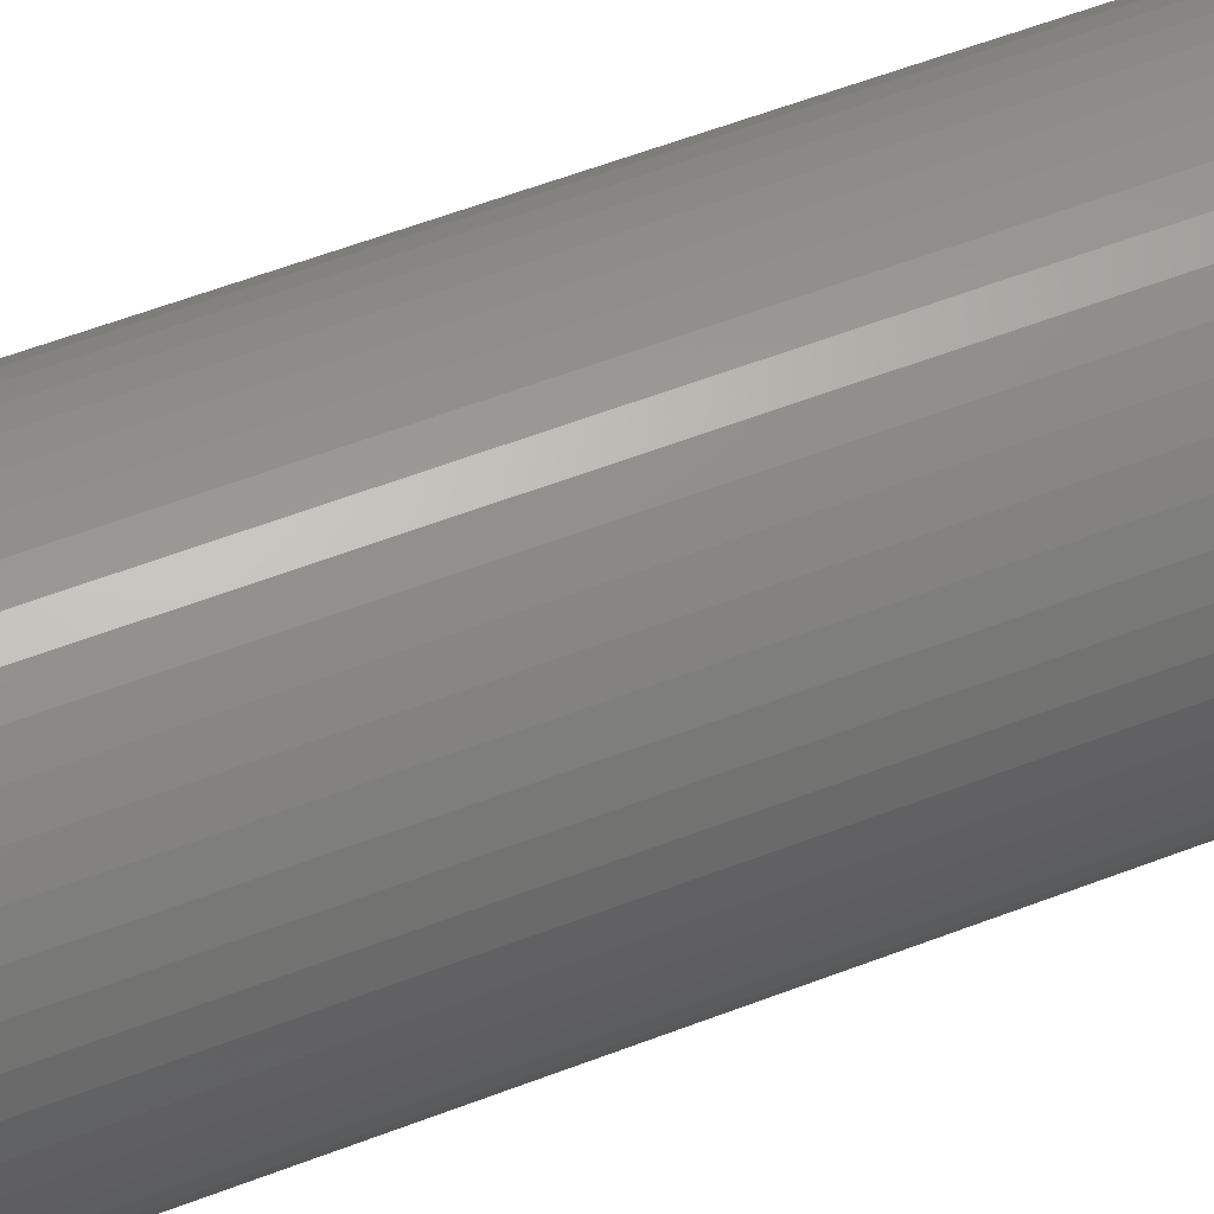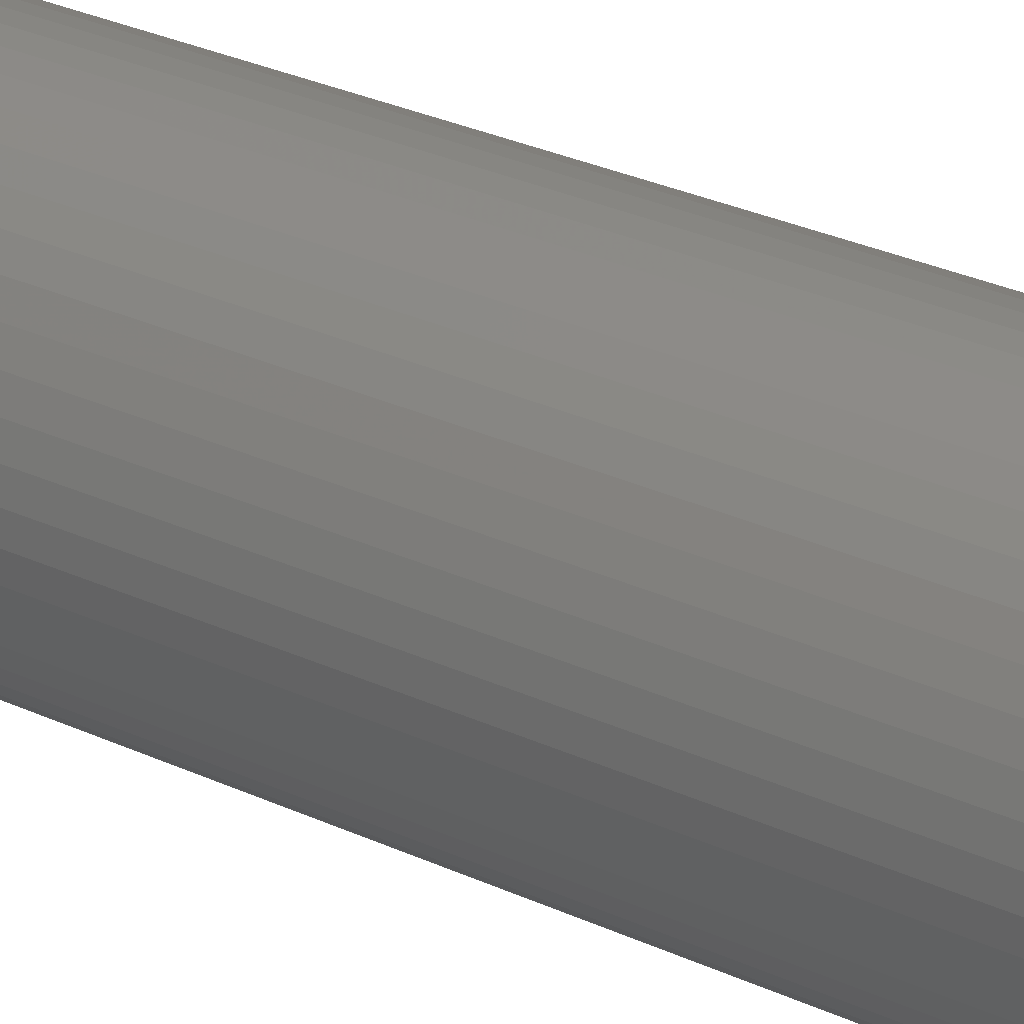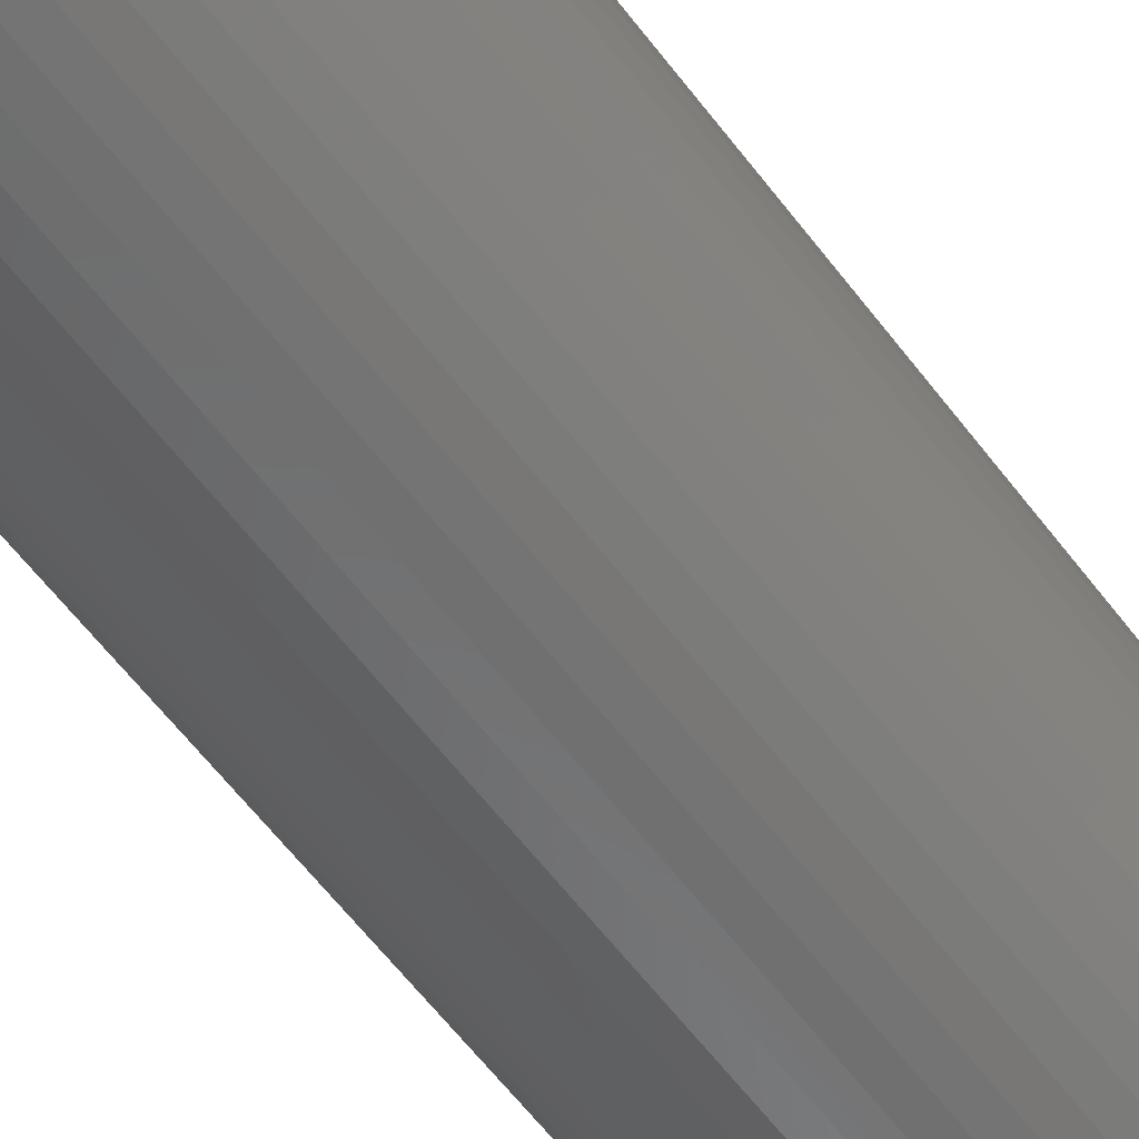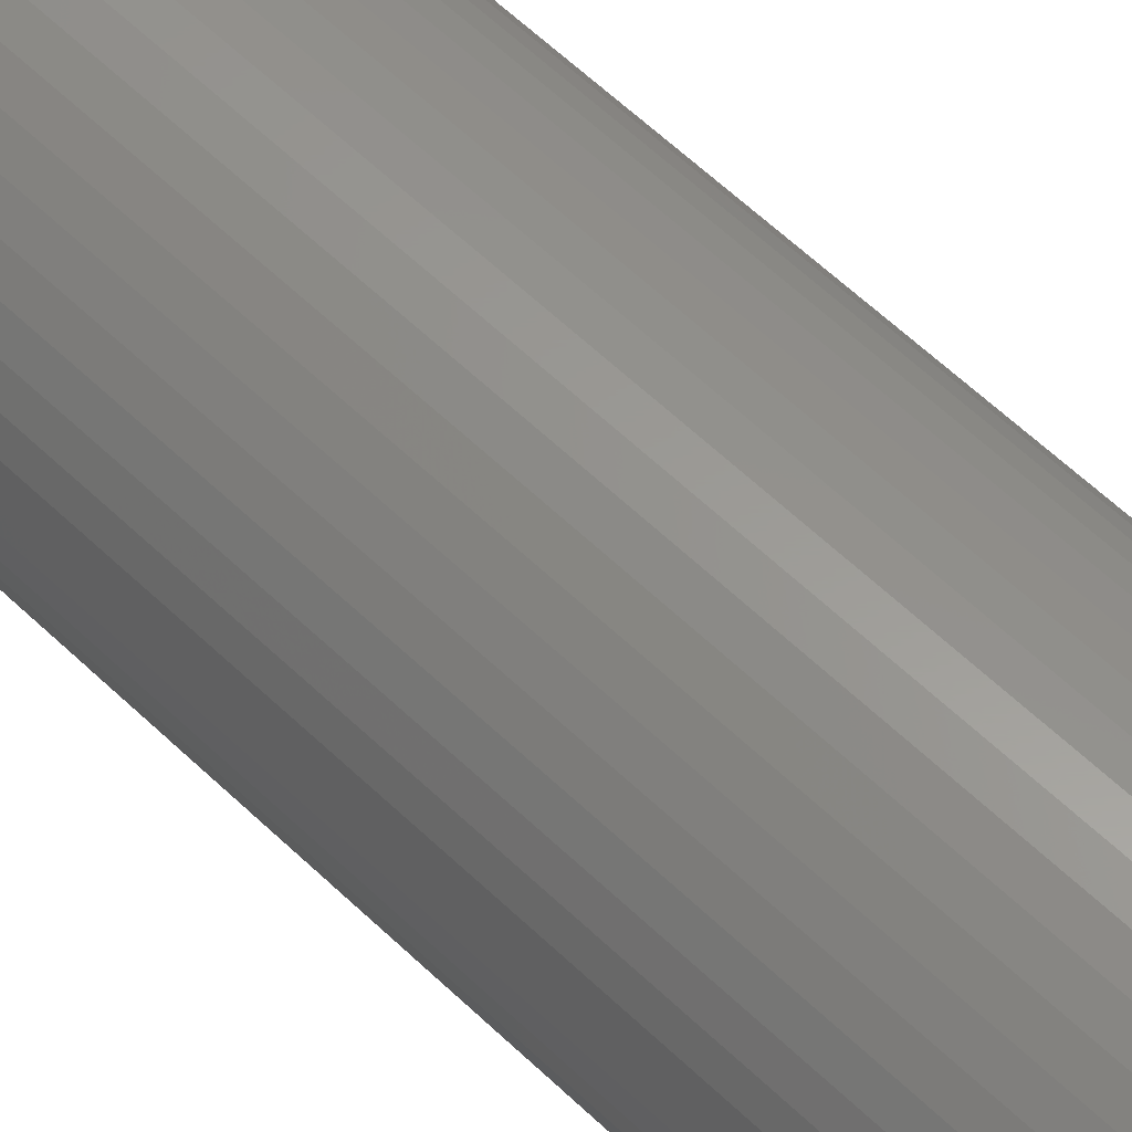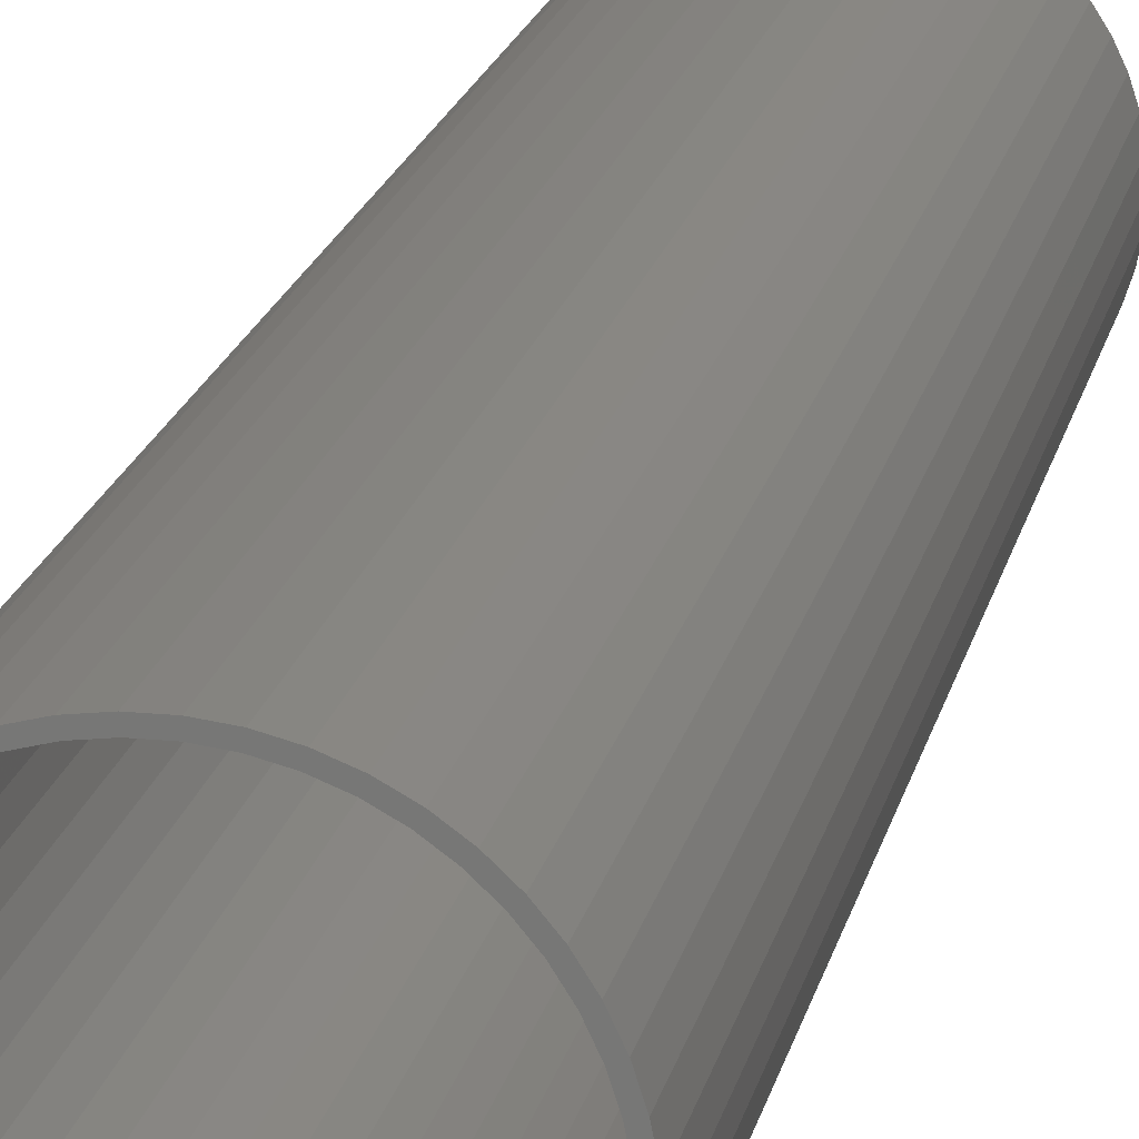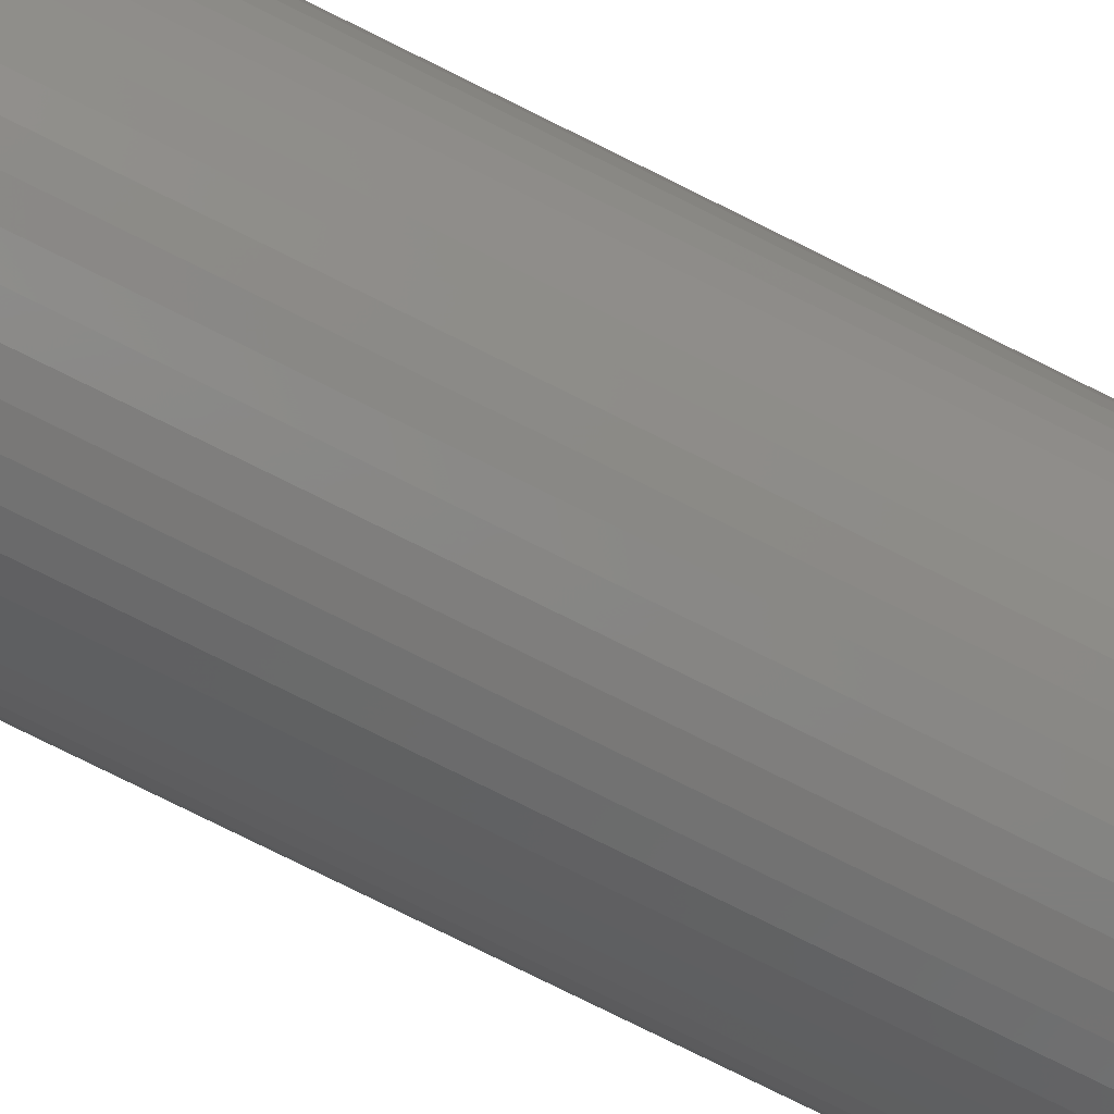
<metadata>
{"format":"stl","ext":"stl","renderer":"f3d","projection":"perspective","resolution":1024,"background":"white","views":[{"elev":52.3,"azim":66.9,"up":"+Y"},{"elev":28.2,"azim":-54.5,"up":"+Y"},{"elev":-57.9,"azim":-143.8,"up":"+Y"},{"elev":59.6,"azim":-45.4,"up":"+Y"},{"elev":17.7,"azim":11.2,"up":"+Y"},{"elev":-78.2,"azim":-116.4,"up":"+Y"}]}
</metadata>
<code>
# stl→obj: 200 verts, 400 faces
v 9.5 0 39
v 9.425 1.191 -39
v 9.425 1.191 39
v 9.5 0 -39
v -9.5 0 -39
v -9.425 1.191 39
v -9.425 1.191 -39
v -9.5 0 39
v 0.5965 9.481 -39
v -0.5965 9.481 39
v 0.5965 9.481 39
v -0.5965 9.481 -39
v -0.5965 -9.481 -39
v 0.5965 -9.481 39
v -0.5965 -9.481 39
v 0.5965 -9.481 -39
v 6.925 6.503 -39
v 6.056 7.32 39
v 6.925 6.503 39
v 6.056 7.32 -39
v -6.056 7.32 -39
v -6.925 6.503 39
v -6.056 7.32 39
v -6.925 6.503 -39
v -2.936 9.035 -39
v -4.045 8.596 39
v -2.936 9.035 39
v -4.045 8.596 -39
v 8.833 3.497 39
v 8.325 4.577 -39
v 8.325 4.577 39
v 8.833 3.497 -39
v 9.202 2.363 -39
v 9.202 2.363 39
v 7.686 5.584 -39
v 7.686 5.584 39
v 4.045 8.596 -39
v 2.936 9.035 39
v 4.045 8.596 39
v 2.936 9.035 -39
v 5.09 8.021 -39
v 5.09 8.021 39
v -8.833 3.497 -39
v -8.325 4.577 39
v -8.325 4.577 -39
v -8.833 3.497 39
v -7.686 5.584 -39
v -7.686 5.584 39
v -9.202 2.363 -39
v -9.202 2.363 39
v -1.78 9.332 -39
v -1.78 9.332 39
v 1.78 -9.332 39
v 1.78 -9.332 -39
v 1.78 9.332 39
v 1.78 9.332 -39
v 9 0 39
v 8.929 1.128 39
v 9.425 -1.191 39
v 8.929 -1.128 39
v 8.717 2.238 39
v 8.368 3.313 39
v 7.887 4.336 39
v 7.281 5.29 39
v 6.561 6.161 39
v 5.737 6.935 39
v 4.822 7.599 39
v 3.832 8.143 39
v 2.781 8.56 39
v 1.686 8.841 39
v 0.5651 8.982 39
v -0.5651 8.982 39
v -1.686 8.841 39
v -2.781 8.56 39
v -3.832 8.143 39
v -4.822 7.599 39
v -5.09 8.021 39
v -5.737 6.935 39
v -6.561 6.161 39
v -7.281 5.29 39
v -7.887 4.336 39
v -8.368 3.313 39
v -8.717 2.238 39
v -8.929 1.128 39
v 9.202 -2.363 39
v 8.717 -2.238 39
v 8.833 -3.497 39
v 8.368 -3.313 39
v 8.325 -4.577 39
v 7.887 -4.336 39
v 7.686 -5.584 39
v 7.281 -5.29 39
v 6.925 -6.503 39
v 6.561 -6.161 39
v 6.056 -7.32 39
v 5.737 -6.935 39
v 5.09 -8.021 39
v 4.822 -7.599 39
v 4.045 -8.596 39
v 3.832 -8.143 39
v 2.936 -9.035 39
v 2.781 -8.56 39
v 1.686 -8.841 39
v 0.5651 -8.982 39
v -0.5651 -8.982 39
v -1.686 -8.841 39
v -1.78 -9.332 39
v -2.781 -8.56 39
v -2.936 -9.035 39
v -3.832 -8.143 39
v -4.045 -8.596 39
v -4.822 -7.599 39
v -5.09 -8.021 39
v -5.737 -6.935 39
v -6.056 -7.32 39
v -6.561 -6.161 39
v -6.925 -6.503 39
v -7.281 -5.29 39
v -7.686 -5.584 39
v -7.887 -4.336 39
v -8.325 -4.577 39
v -8.368 -3.313 39
v -8.833 -3.497 39
v -8.717 -2.238 39
v -9.202 -2.363 39
v -8.929 -1.128 39
v -9.425 -1.191 39
v -9 0 39
v -5.09 8.021 -39
v 9.425 -1.191 -39
v 7.686 -5.584 -39
v 6.925 -6.503 -39
v 9.202 -2.363 -39
v 8.833 -3.497 -39
v -8.325 -4.577 -39
v -8.833 -3.497 -39
v 9 0 -39
v 8.929 -1.128 -39
v 8.929 1.128 -39
v 8.717 -2.238 -39
v 8.368 -3.313 -39
v 8.325 -4.577 -39
v 7.887 -4.336 -39
v 7.281 -5.29 -39
v 6.561 -6.161 -39
v 6.056 -7.32 -39
v 5.737 -6.935 -39
v 5.09 -8.021 -39
v 4.822 -7.599 -39
v 4.045 -8.596 -39
v 3.832 -8.143 -39
v 2.936 -9.035 -39
v 2.781 -8.56 -39
v 1.686 -8.841 -39
v 0.5651 -8.982 -39
v -0.5651 -8.982 -39
v -1.686 -8.841 -39
v -1.78 -9.332 -39
v -2.781 -8.56 -39
v -2.936 -9.035 -39
v -3.832 -8.143 -39
v -4.045 -8.596 -39
v -4.822 -7.599 -39
v -5.09 -8.021 -39
v -5.737 -6.935 -39
v -6.056 -7.32 -39
v -6.561 -6.161 -39
v -6.925 -6.503 -39
v -7.281 -5.29 -39
v -7.686 -5.584 -39
v -7.887 -4.336 -39
v -8.368 -3.313 -39
v -8.717 -2.238 -39
v -9.202 -2.363 -39
v -8.929 -1.128 -39
v -9.425 -1.191 -39
v 8.717 2.238 -39
v 8.368 3.313 -39
v 7.887 4.336 -39
v 7.281 5.29 -39
v 6.561 6.161 -39
v 5.737 6.935 -39
v 4.822 7.599 -39
v 3.832 8.143 -39
v 2.781 8.56 -39
v 1.686 8.841 -39
v 0.5651 8.982 -39
v -0.5651 8.982 -39
v -1.686 8.841 -39
v -2.781 8.56 -39
v -3.832 8.143 -39
v -4.822 7.599 -39
v -5.737 6.935 -39
v -6.561 6.161 -39
v -7.281 5.29 -39
v -7.887 4.336 -39
v -8.368 3.313 -39
v -8.717 2.238 -39
v -8.929 1.128 -39
v -9 0 -39
f 1 2 3
f 2 1 4
f 5 6 7
f 6 5 8
f 9 10 11
f 10 9 12
f 13 14 15
f 14 13 16
f 17 18 19
f 18 17 20
f 21 22 23
f 22 21 24
f 25 26 27
f 26 25 28
f 29 30 31
f 30 29 32
f 3 33 34
f 33 3 2
f 31 35 36
f 35 31 30
f 37 38 39
f 38 37 40
f 41 39 42
f 39 41 37
f 43 44 45
f 44 43 46
f 47 22 24
f 22 47 48
f 49 46 43
f 46 49 50
f 51 27 52
f 27 51 25
f 16 53 14
f 53 16 54
f 34 32 29
f 32 34 33
f 36 17 19
f 17 36 35
f 40 55 38
f 55 40 56
f 56 11 55
f 11 56 9
f 20 42 18
f 42 20 41
f 45 48 47
f 48 45 44
f 7 50 49
f 50 7 6
f 57 1 3
f 58 3 34
f 1 57 59
f 60 59 57
f 3 58 57
f 61 34 29
f 34 61 58
f 29 62 61
f 31 62 29
f 31 63 62
f 36 63 31
f 36 64 63
f 19 64 36
f 19 65 64
f 18 65 19
f 18 66 65
f 42 66 18
f 42 67 66
f 39 67 42
f 39 68 67
f 38 68 39
f 38 69 68
f 55 69 38
f 55 70 69
f 11 70 55
f 11 71 70
f 11 72 71
f 10 72 11
f 10 73 72
f 52 73 10
f 52 74 73
f 27 74 52
f 27 75 74
f 26 75 27
f 26 76 75
f 77 76 26
f 77 78 76
f 23 78 77
f 23 79 78
f 22 79 23
f 22 80 79
f 48 80 22
f 48 81 80
f 44 81 48
f 44 82 81
f 46 82 44
f 82 46 83
f 50 83 46
f 83 50 84
f 6 84 50
f 59 60 85
f 86 85 60
f 85 86 87
f 88 87 86
f 88 89 87
f 90 89 88
f 90 91 89
f 92 91 90
f 92 93 91
f 94 93 92
f 94 95 93
f 96 95 94
f 96 97 95
f 98 97 96
f 98 99 97
f 100 99 98
f 100 101 99
f 102 101 100
f 102 53 101
f 103 53 102
f 103 14 53
f 104 14 103
f 105 14 104
f 105 15 14
f 106 15 105
f 106 107 15
f 108 107 106
f 108 109 107
f 110 109 108
f 110 111 109
f 112 111 110
f 112 113 111
f 114 113 112
f 114 115 113
f 116 115 114
f 116 117 115
f 118 117 116
f 118 119 117
f 120 119 118
f 120 121 119
f 122 121 120
f 123 122 124
f 122 123 121
f 125 124 126
f 127 126 128
f 84 6 128
f 124 125 123
f 8 128 6
f 126 127 125
f 128 8 127
f 28 77 26
f 77 28 129
f 129 23 77
f 23 129 21
f 12 52 10
f 52 12 51
f 59 4 1
f 4 59 130
f 93 131 91
f 131 93 132
f 87 133 85
f 133 87 134
f 85 130 59
f 130 85 133
f 135 123 136
f 123 135 121
f 137 4 130
f 138 130 133
f 4 137 2
f 139 2 137
f 130 138 137
f 140 133 134
f 133 140 138
f 134 141 140
f 142 141 134
f 142 143 141
f 131 143 142
f 131 144 143
f 132 144 131
f 132 145 144
f 146 145 132
f 146 147 145
f 148 147 146
f 148 149 147
f 150 149 148
f 150 151 149
f 152 151 150
f 152 153 151
f 54 153 152
f 54 154 153
f 16 154 54
f 16 155 154
f 16 156 155
f 13 156 16
f 13 157 156
f 158 157 13
f 158 159 157
f 160 159 158
f 160 161 159
f 162 161 160
f 162 163 161
f 164 163 162
f 164 165 163
f 166 165 164
f 166 167 165
f 168 167 166
f 168 169 167
f 170 169 168
f 170 171 169
f 135 171 170
f 135 172 171
f 136 172 135
f 172 136 173
f 174 173 136
f 173 174 175
f 176 175 174
f 2 139 33
f 177 33 139
f 33 177 32
f 178 32 177
f 178 30 32
f 179 30 178
f 179 35 30
f 180 35 179
f 180 17 35
f 181 17 180
f 181 20 17
f 182 20 181
f 182 41 20
f 183 41 182
f 183 37 41
f 184 37 183
f 184 40 37
f 185 40 184
f 185 56 40
f 186 56 185
f 186 9 56
f 187 9 186
f 188 9 187
f 188 12 9
f 189 12 188
f 189 51 12
f 190 51 189
f 190 25 51
f 191 25 190
f 191 28 25
f 192 28 191
f 192 129 28
f 193 129 192
f 193 21 129
f 194 21 193
f 194 24 21
f 195 24 194
f 195 47 24
f 196 47 195
f 196 45 47
f 197 45 196
f 43 197 198
f 197 43 45
f 49 198 199
f 7 199 200
f 175 176 200
f 198 49 43
f 5 200 176
f 199 7 49
f 200 5 7
f 150 97 99
f 97 150 148
f 146 93 95
f 93 146 132
f 91 142 89
f 142 91 131
f 136 125 174
f 125 136 123
f 152 99 101
f 99 152 150
f 54 101 53
f 101 54 152
f 89 134 87
f 134 89 142
f 158 15 107
f 15 158 13
f 162 109 111
f 109 162 160
f 160 107 109
f 107 160 158
f 168 119 170
f 119 168 117
f 168 115 117
f 115 168 166
f 174 127 176
f 127 174 125
f 176 8 5
f 8 176 127
f 148 95 97
f 95 148 146
f 170 121 135
f 121 170 119
f 164 111 113
f 111 164 162
f 166 113 115
f 113 166 164
f 83 197 82
f 197 83 198
f 179 64 180
f 64 179 63
f 185 68 69
f 68 185 184
f 191 74 75
f 74 191 190
f 82 196 81
f 196 82 197
f 138 57 137
f 57 138 60
f 151 102 100
f 102 151 153
f 80 194 79
f 194 80 195
f 194 78 79
f 78 194 193
f 137 58 139
f 58 137 57
f 157 108 106
f 108 157 159
f 153 103 102
f 103 153 154
f 182 65 66
f 65 182 181
f 188 71 72
f 71 188 187
f 186 69 70
f 69 186 185
f 183 66 67
f 66 183 182
f 184 67 68
f 67 184 183
f 128 199 84
f 199 128 200
f 84 198 83
f 198 84 199
f 81 195 80
f 195 81 196
f 189 72 73
f 72 189 188
f 190 73 74
f 73 190 189
f 192 75 76
f 75 192 191
f 193 76 78
f 76 193 192
f 140 60 138
f 60 140 86
f 144 90 143
f 90 144 92
f 118 171 120
f 171 118 169
f 154 104 103
f 104 154 155
f 178 63 179
f 63 178 62
f 177 62 178
f 62 177 61
f 139 61 177
f 61 139 58
f 180 65 181
f 65 180 64
f 187 70 71
f 70 187 186
f 145 96 94
f 96 145 147
f 143 88 141
f 88 143 90
f 141 86 140
f 86 141 88
f 159 110 108
f 110 159 161
f 156 106 105
f 106 156 157
f 126 200 128
f 200 126 175
f 120 172 122
f 172 120 171
f 122 173 124
f 173 122 172
f 116 169 118
f 169 116 167
f 149 100 98
f 100 149 151
f 163 114 112
f 114 163 165
f 155 105 104
f 105 155 156
f 124 175 126
f 175 124 173
f 165 116 114
f 116 165 167
f 147 98 96
f 98 147 149
f 145 92 144
f 92 145 94
f 161 112 110
f 112 161 163

</code>
